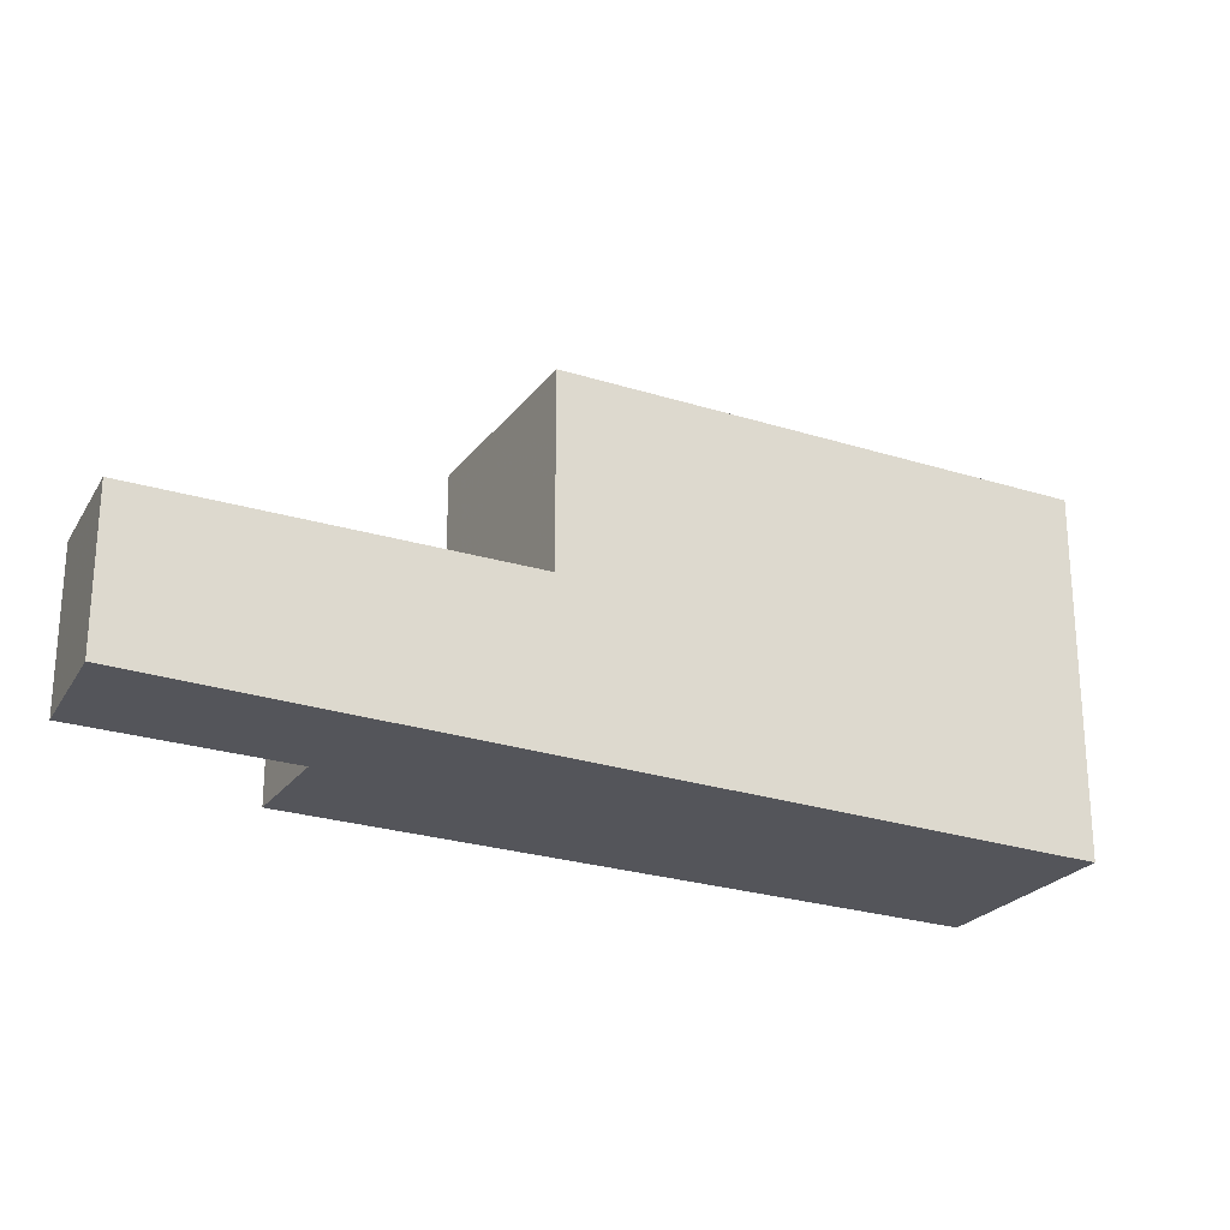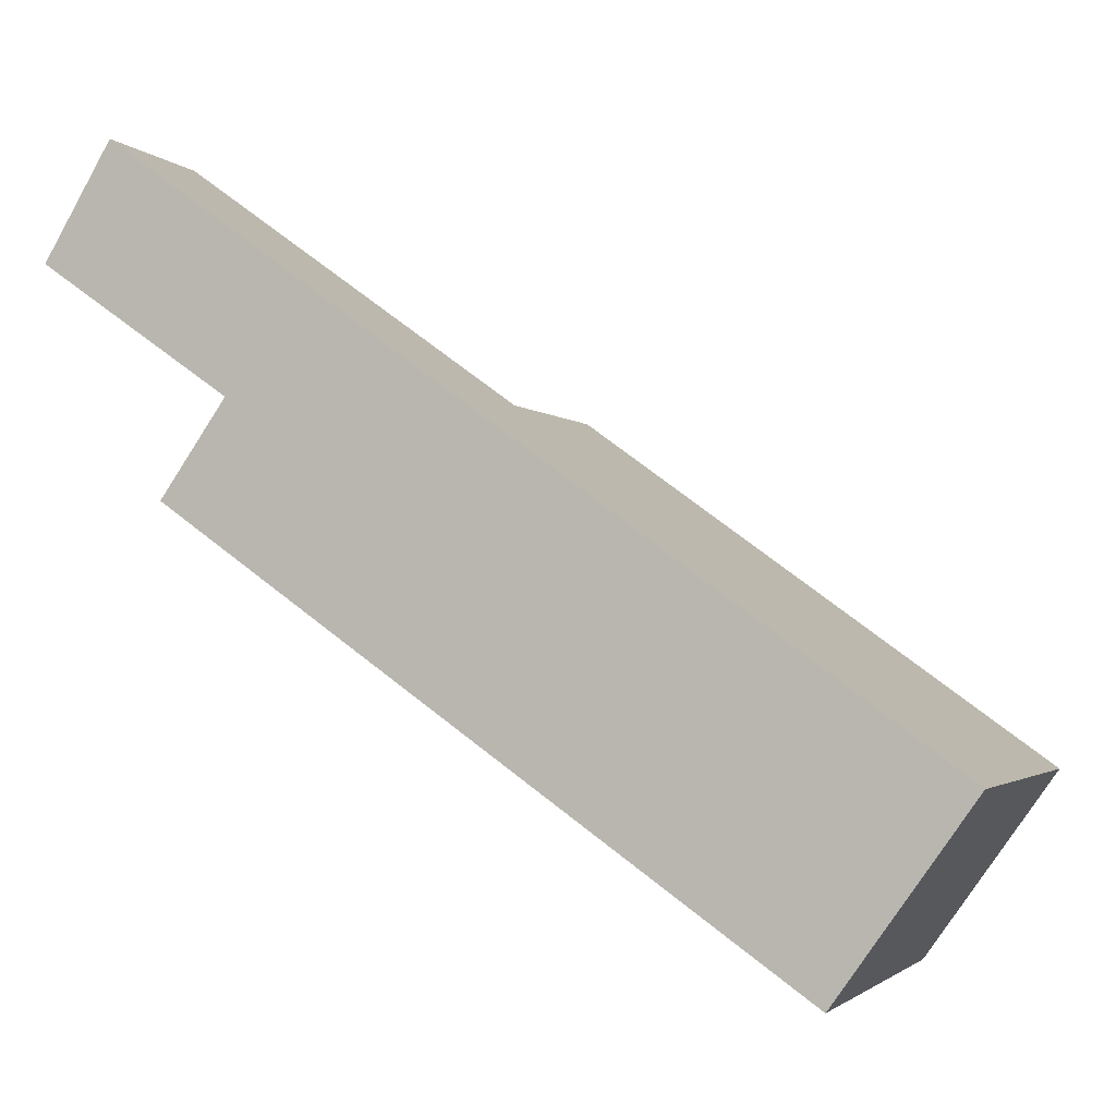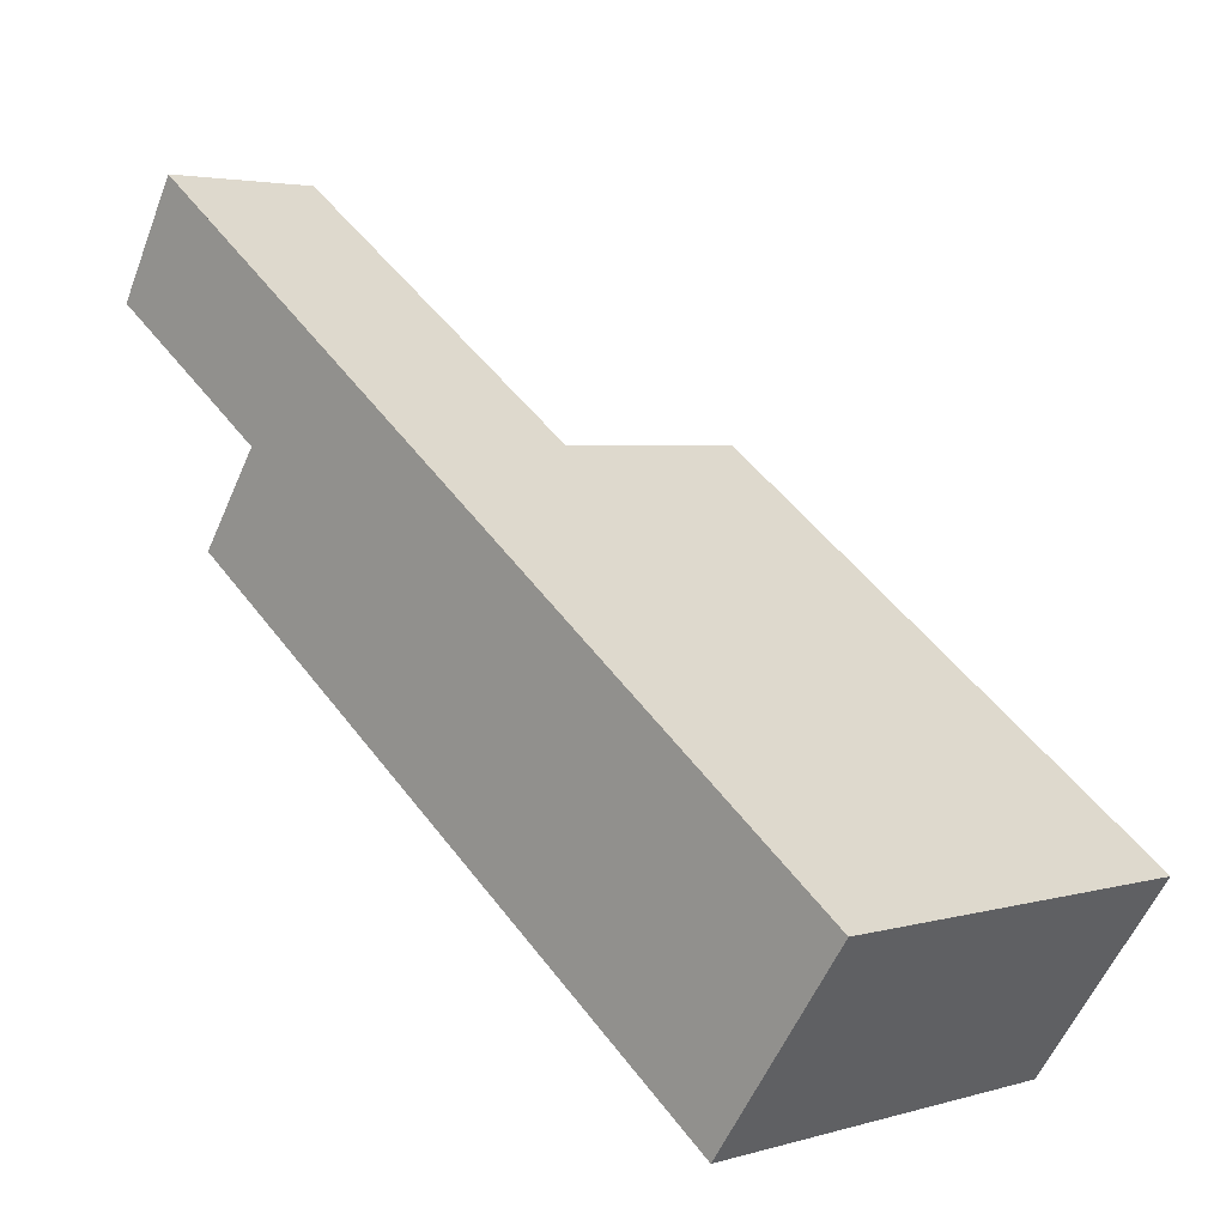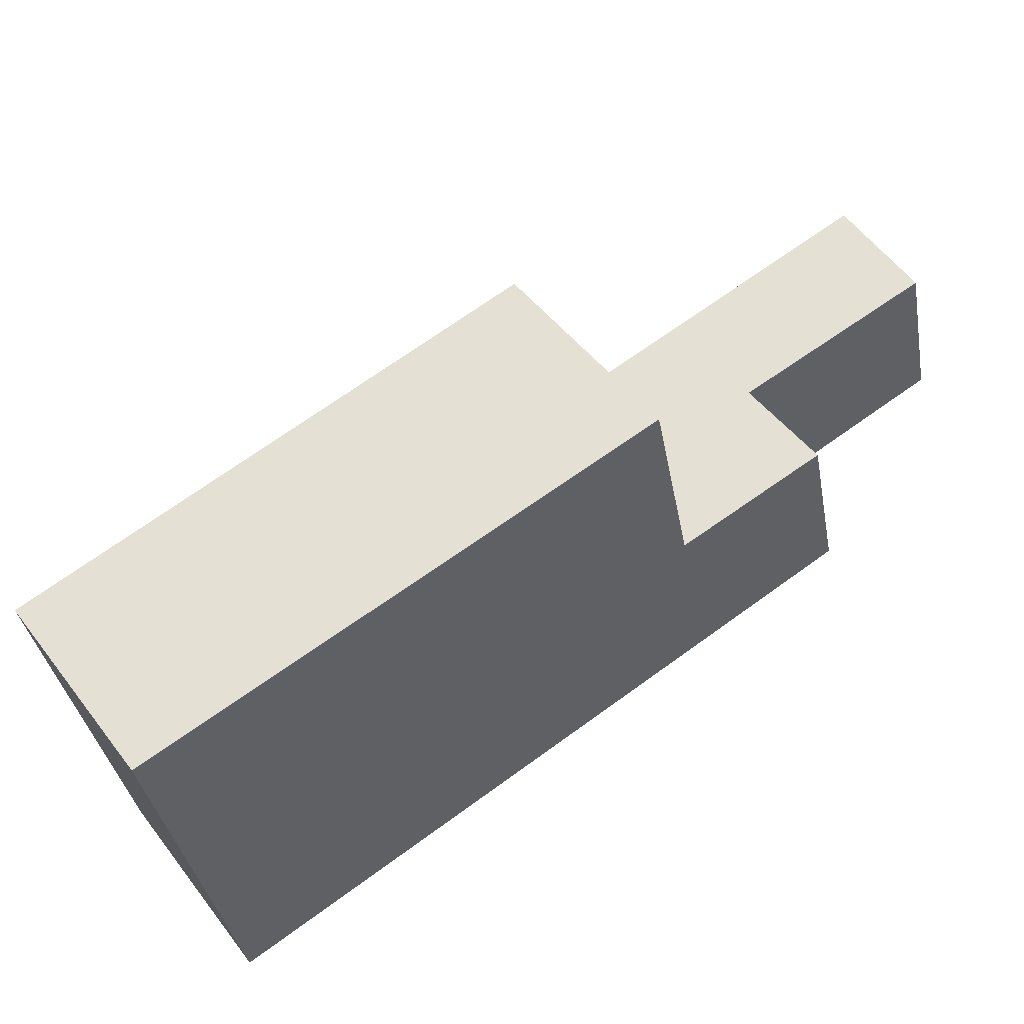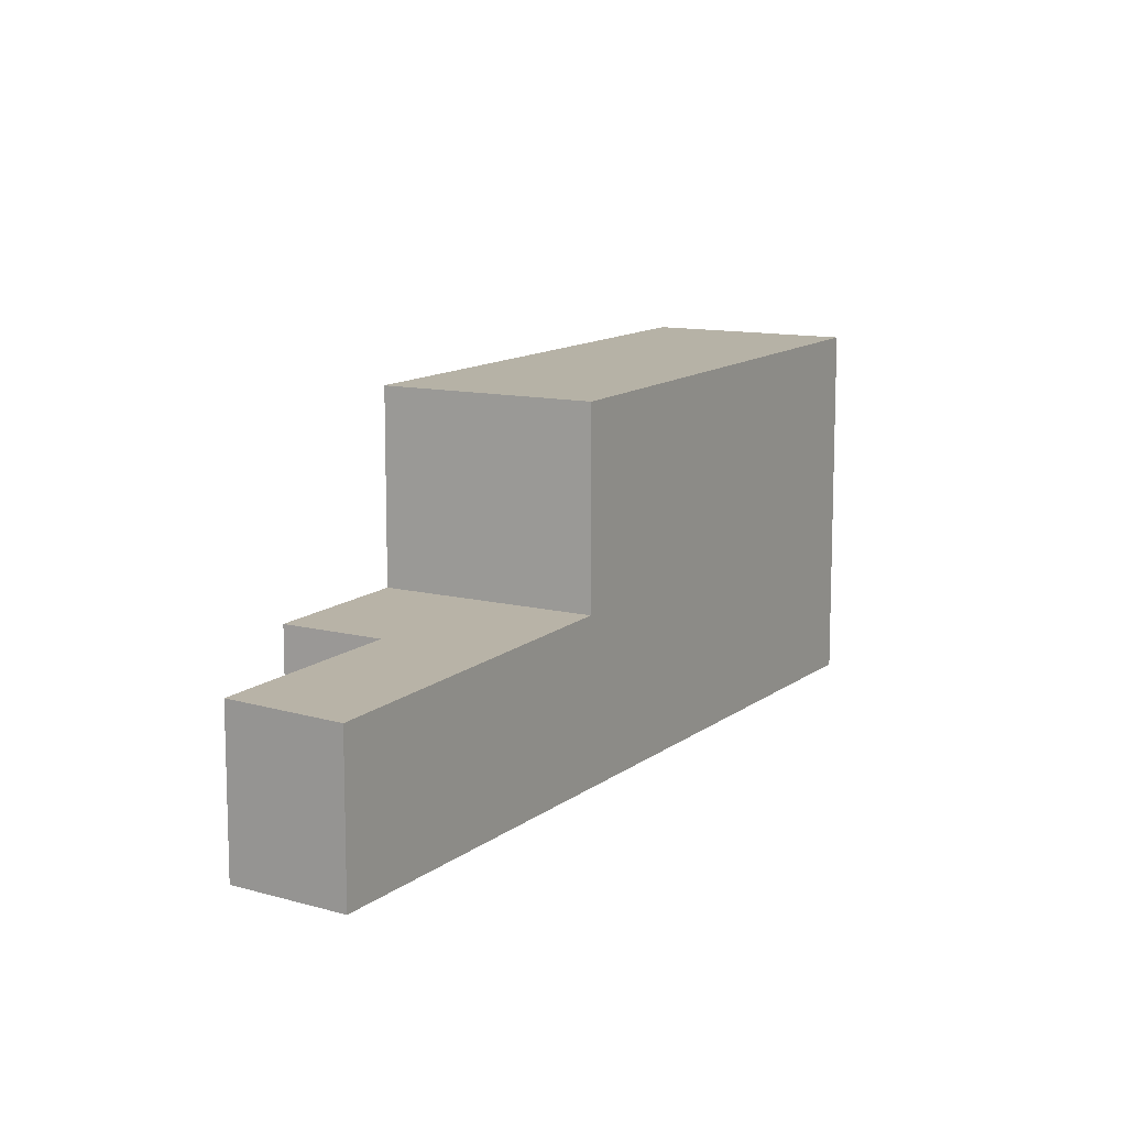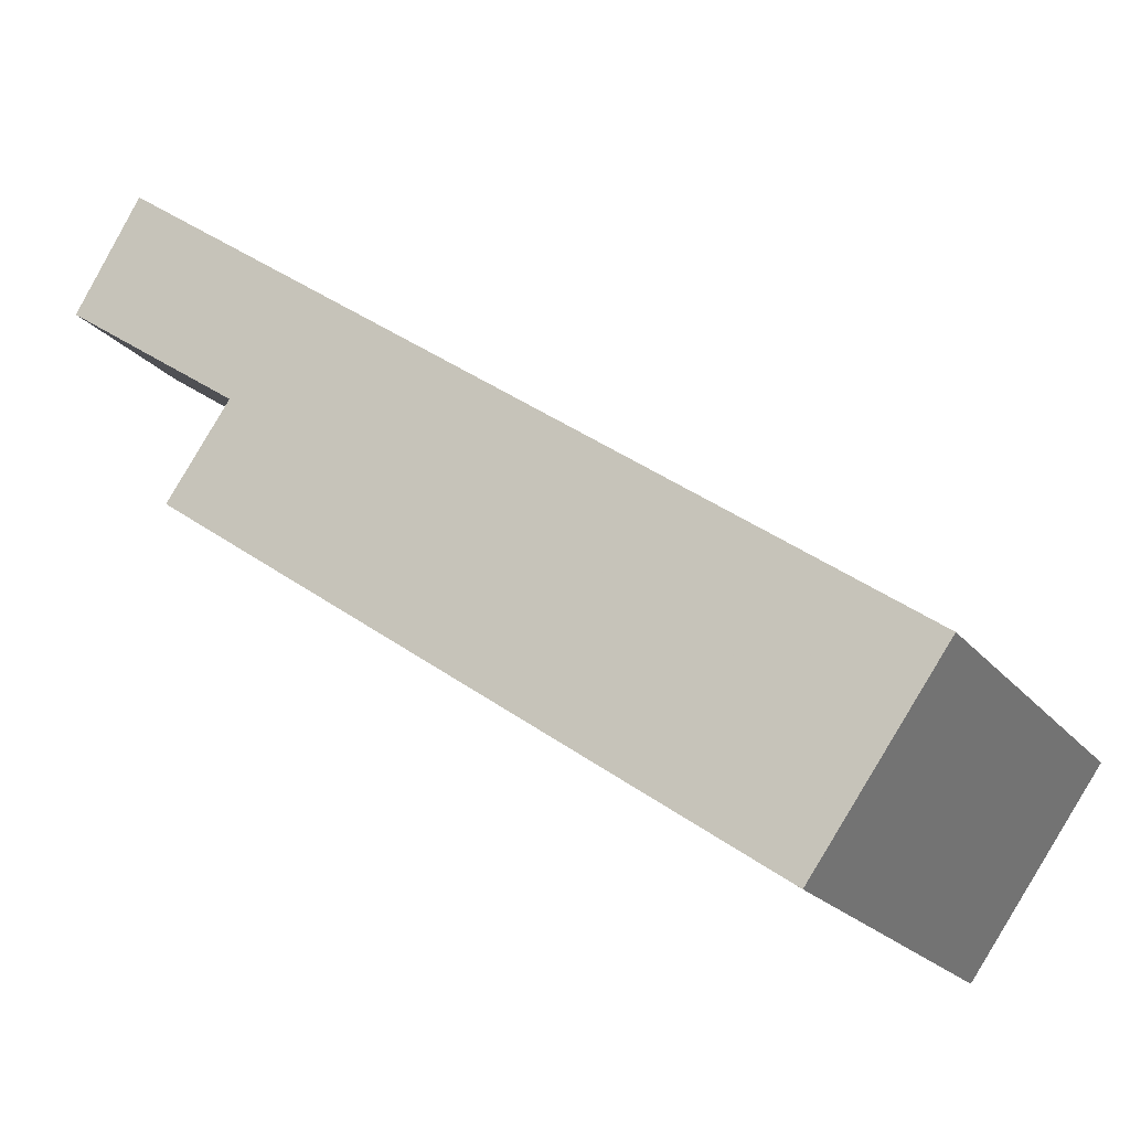
<metadata>
{"format":"obj","ext":"obj","renderer":"f3d","projection":"perspective","resolution":1024,"background":"white","views":[{"elev":-24.9,"azim":-172.6,"up":"+Z"},{"elev":-2.2,"azim":-160.1,"up":"+Y"},{"elev":3.5,"azim":-134.2,"up":"+Y"},{"elev":-36.5,"azim":10.1,"up":"+Y"},{"elev":11.4,"azim":155.8,"up":"+Z"},{"elev":-21.1,"azim":-152.7,"up":"+Y"}]}
</metadata>
<code>
v -1.383 -464.4 6.831
v -3.703 -461.2 6.818
v 10.4 -451 2.869
v 11.58 -452.9 2.893
v 8.297 -455.2 2.984
v 9.438 -456.8 3.001
v -2.536 -462.8 6.825
v 6.967 -458.6 6.672
v 4.557 -455.2 6.659
v 11.57 -452.9 2.893
v 8.5 -455.1 2.978
v 8.298 -455.2 2.984
v 4.557 -455.2 3.033
v 6.967 -458.6 3.07
v 5.814 -457 3.052
v 5.814 -457 6.666
v -2.136 -463.4 6.827
v 8.578 -455.6 2.988
v 6.125 -457.4 6.667
v 6.125 -457.4 3.057
v 9.433 -456.8 3.001
v 6.963 -458.6 3.07
v 6.963 -458.6 6.672
v -1.387 -464.4 6.831
v 11.54 -452.9 2.892
v 10.25 -451.1 2.873
v 10.26 -451.1 2.873
v 10.4 -451 2.869
v 4.564 -455.2 6.659
v 4.564 -455.2 3.033
v -3.696 -461.2 6.819
v 5.814 -457 6.666
v 6.125 -457.4 6.667
v 4.557 -455.2 6.659
v 4.564 -455.2 6.659
v 6.963 -458.6 3.07
v 6.125 -457.4 3.057
v 6.963 -458.6 6.672
v 6.967 -458.6 6.672
v 5.814 -457 3.052
v 6.967 -458.6 3.07
v 4.564 -455.2 3.033
v 4.557 -455.2 3.033
v 8.432 -457.5 3.029
v 7.577 -456.3 3.016
v 7.283 -455.9 3.012
v 8.436 -457.5 3.029
v 6.017 -454.2 2.993
v 6.01 -454.1 2.992
v 9.131 -456.4 2.997
v 8.572 -455.6 2.988
v 8.288 -455.2 2.984
v 7.011 -453.4 2.965
v 7.004 -453.4 2.964
v -2.519 -462.8 6.824
v -2.119 -463.4 6.827
v -3.686 -461.2 6.818
v -3.679 -461.2 6.818
v -1.37 -464.4 6.831
v -1.366 -464.4 6.831
v -1.387 -464.4 6.831
v -1.383 -464.4 6.831
v -1.383 -464.4 -8.882e-16
v -1.387 -464.4 0
v -3.686 -461.2 6.818
v -3.703 -461.2 6.818
v -3.703 -461.2 -8.882e-16
v -3.686 -461.2 0
v 10.4 -451 2.869
v 10.4 -451 2.869
v 10.4 -451 -4.441e-16
v 10.4 -451 0
v 8.5 -455.1 2.978
v 11.58 -452.9 2.893
v 11.58 -452.9 4.441e-16
v 8.5 -455.1 0
v 8.298 -455.2 2.984
v 8.297 -455.2 2.984
v 8.297 -455.2 0
v 8.298 -455.2 0
v 8.436 -457.5 3.029
v 9.438 -456.8 3.001
v 9.438 -456.8 0
v 8.436 -457.5 0
v -3.696 -461.2 6.819
v -2.536 -462.8 6.825
v -2.536 -462.8 8.882e-16
v -3.696 -461.2 0
v 11.58 -452.9 2.893
v 11.57 -452.9 2.893
v 11.57 -452.9 0
v 11.58 -452.9 4.441e-16
v 8.297 -455.2 2.984
v 8.5 -455.1 2.978
v 8.5 -455.1 0
v 8.297 -455.2 0
v 8.578 -455.6 2.988
v 8.298 -455.2 2.984
v 8.298 -455.2 0
v 8.578 -455.6 0
v -2.536 -462.8 6.825
v -2.136 -463.4 6.827
v -2.136 -463.4 0
v -2.536 -462.8 8.882e-16
v 9.131 -456.4 2.997
v 8.578 -455.6 2.988
v 8.578 -455.6 0
v 9.131 -456.4 0
v 9.438 -456.8 3.001
v 9.433 -456.8 3.001
v 9.433 -456.8 -4.441e-16
v 9.438 -456.8 0
v -2.136 -463.4 6.827
v -1.387 -464.4 6.831
v -1.387 -464.4 0
v -2.136 -463.4 0
v 11.57 -452.9 2.893
v 11.54 -452.9 2.892
v 11.54 -452.9 0
v 11.57 -452.9 0
v 10.4 -451 2.869
v 10.25 -451.1 2.873
v 10.25 -451.1 -4.441e-16
v 10.4 -451 -4.441e-16
v 11.54 -452.9 2.892
v 10.4 -451 2.869
v 10.4 -451 0
v 11.54 -452.9 0
v -3.703 -461.2 6.818
v -3.696 -461.2 6.819
v -3.696 -461.2 0
v -3.703 -461.2 -8.882e-16
v -1.366 -464.4 6.831
v 6.967 -458.6 6.672
v 6.967 -458.6 8.882e-16
v -1.366 -464.4 0
v 6.01 -454.1 2.992
v 4.557 -455.2 3.033
v 4.557 -455.2 -4.441e-16
v 6.01 -454.1 0
v 6.967 -458.6 3.07
v 8.436 -457.5 3.029
v 8.436 -457.5 0
v 6.967 -458.6 0
v 7.004 -453.4 2.964
v 6.01 -454.1 2.992
v 6.01 -454.1 0
v 7.004 -453.4 -4.441e-16
v 9.433 -456.8 3.001
v 9.131 -456.4 2.997
v 9.131 -456.4 0
v 9.433 -456.8 -4.441e-16
v 10.25 -451.1 2.873
v 7.004 -453.4 2.964
v 7.004 -453.4 -4.441e-16
v 10.25 -451.1 -4.441e-16
v 4.557 -455.2 6.659
v -3.686 -461.2 6.818
v -3.686 -461.2 0
v 4.557 -455.2 0
v -1.383 -464.4 6.831
v -1.366 -464.4 6.831
v -1.366 -464.4 0
v -1.383 -464.4 -8.882e-16
v -1.383 -464.4 0
v -3.703 -461.2 0
v 10.4 -451 0
v 11.58 -452.9 0
v 8.297 -455.2 0
v 9.438 -456.8 0
f 56 17 7 55
f 28 25 27
f 30 15 16 29
f 58 31 2 57
f 10 4 11
f 51 18 50
f 23 19 20 22
f 60 1 24 59
f 52 12 18 51
f 19 16 15 20
f 44 21 6 47
f 22 14 8 23
f 59 24 17 56
f 53 27 25 10 11 5 12 52
f 27 26 3 28
f 29 9 13 30
f 55 7 31 58
f 54 26 27 53
f 44 36 37 45
f 45 37 40 46
f 47 41 36 44
f 46 40 42 48
f 48 42 43 49
f 50 21 44 45 51
f 51 45 46 52
f 52 46 48 53
f 53 48 49 54
f 55 32 33 56
f 57 34 35 58
f 59 38 39 60
f 56 33 38 59
f 58 35 32 55
f 62 63 64 61
f 66 67 68 65
f 70 71 72 69
f 74 75 76 73
f 78 79 80 77
f 82 83 84 81
f 86 87 88 85
f 90 91 92 89
f 94 95 96 93
f 98 99 100 97
f 102 103 104 101
f 106 107 108 105
f 110 111 112 109
f 114 115 116 113
f 118 119 120 117
f 122 123 124 121
f 126 127 128 125
f 130 131 132 129
f 134 135 136 133
f 138 139 140 137
f 142 143 144 141
f 146 147 148 145
f 150 151 152 149
f 154 155 156 153
f 158 159 160 157
f 162 163 164 161
f 166 167 168 169 170 165

</code>
